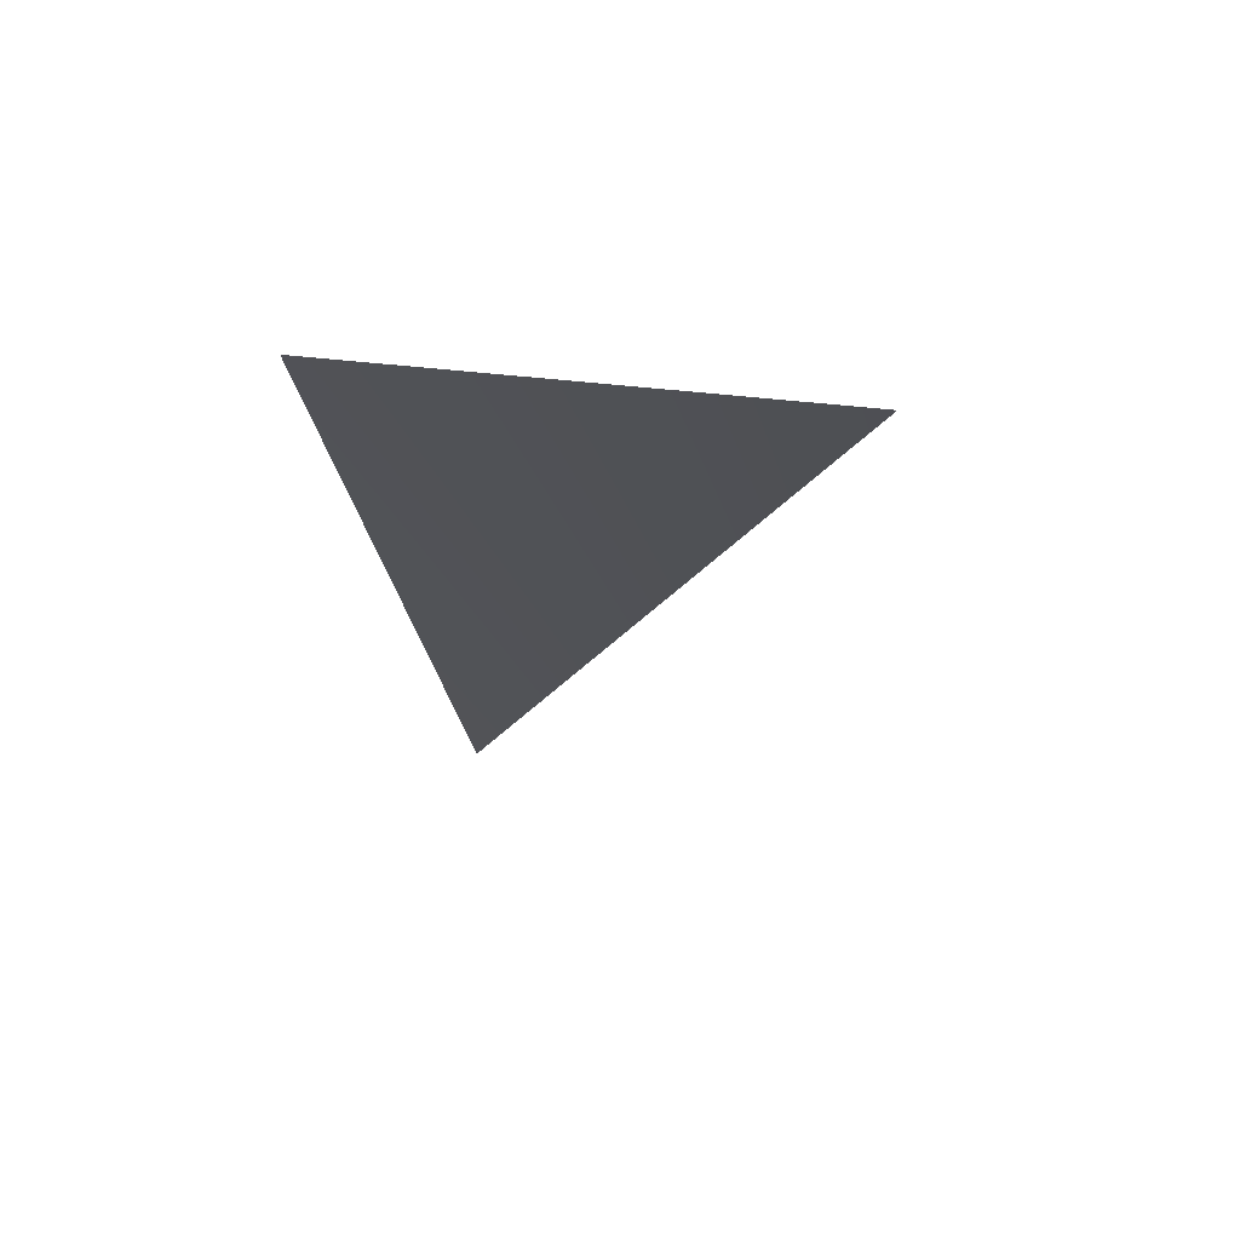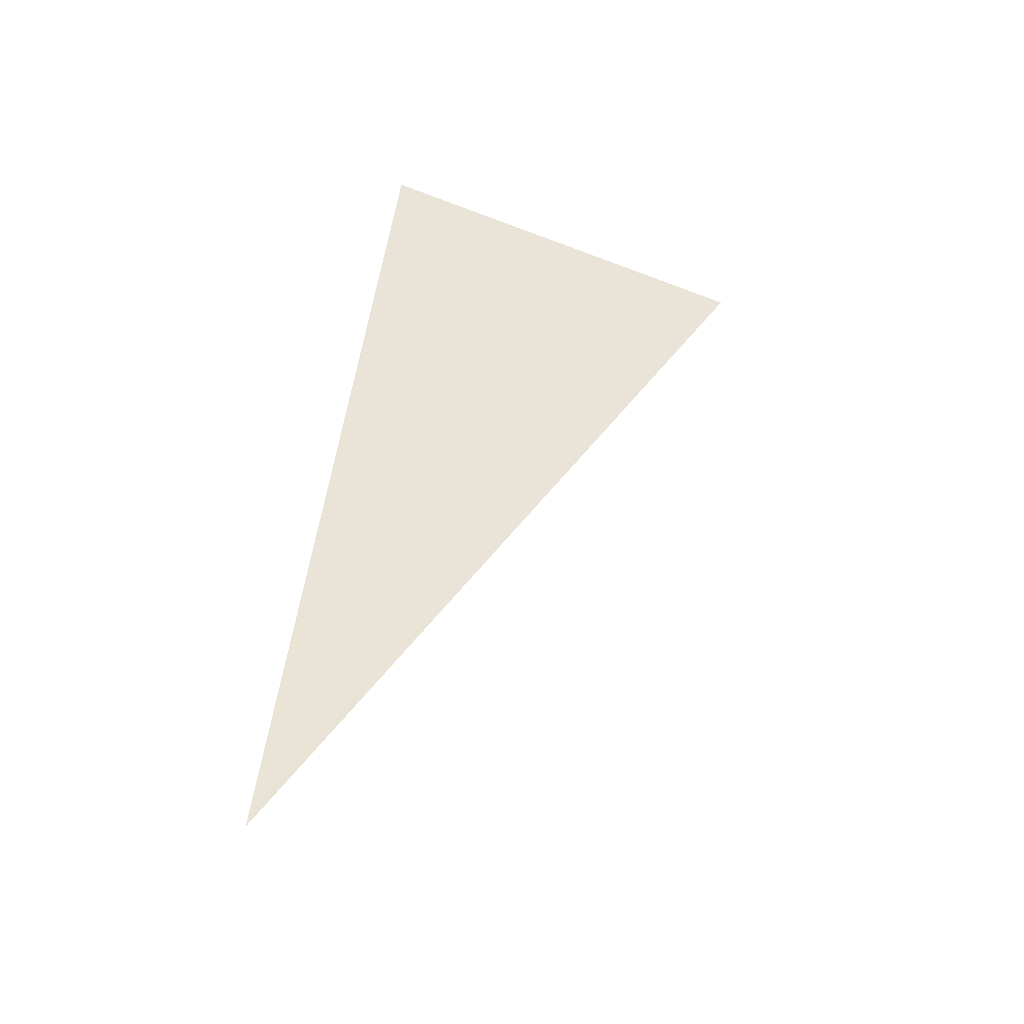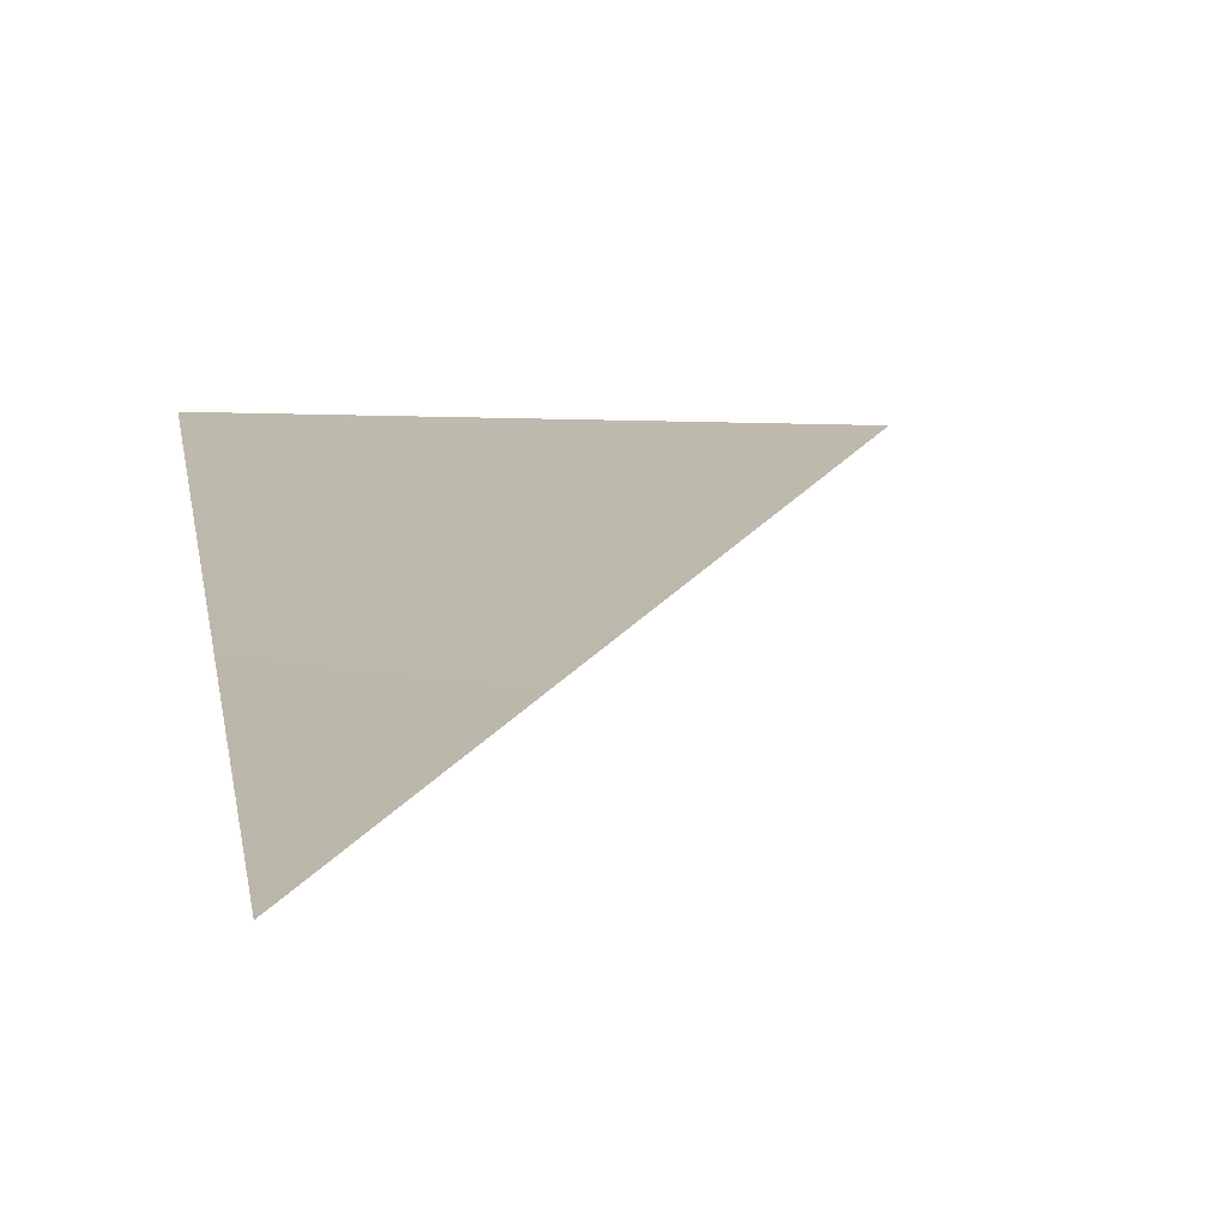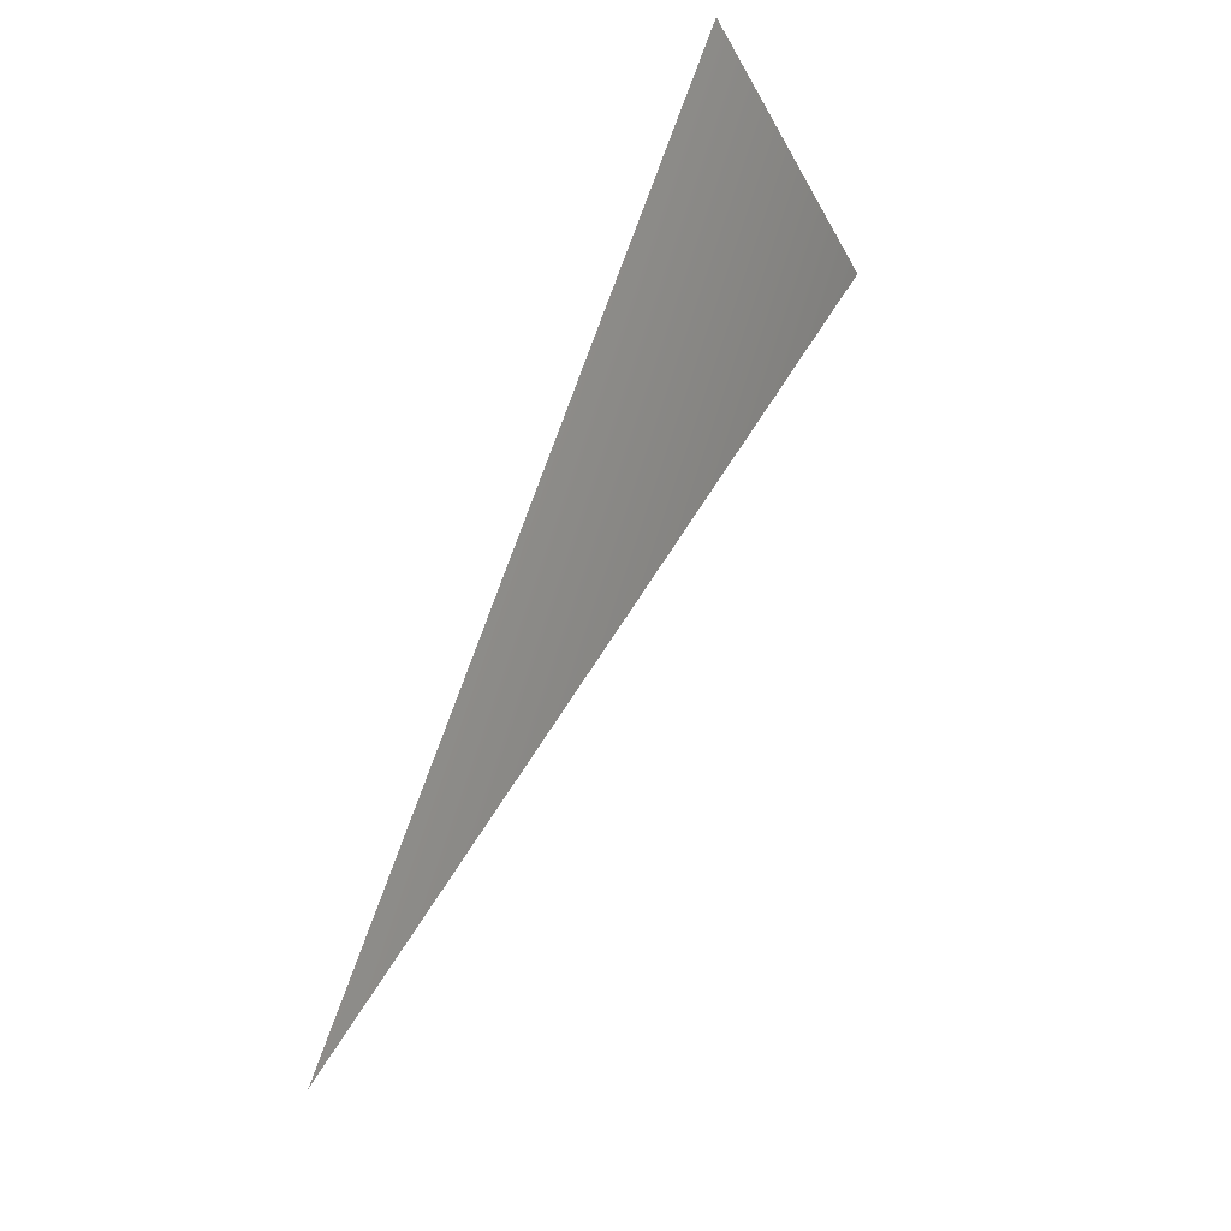
<metadata>
{"format":"obj","ext":"obj","renderer":"f3d","projection":"perspective","resolution":1024,"background":"white","views":[{"elev":48.5,"azim":7.6,"up":"+Y"},{"elev":-66.5,"azim":-20.7,"up":"+Y"},{"elev":-8.0,"azim":-5.9,"up":"+Z"},{"elev":-25.4,"azim":-68.0,"up":"+Y"}]}
</metadata>
<code>
o #ID2960
v -0.3361 0.2534 -0.4422
v -0.3368 0.2517 -0.4429
v -0.3369 0.2534 -0.4422
f 1 2 3

</code>
